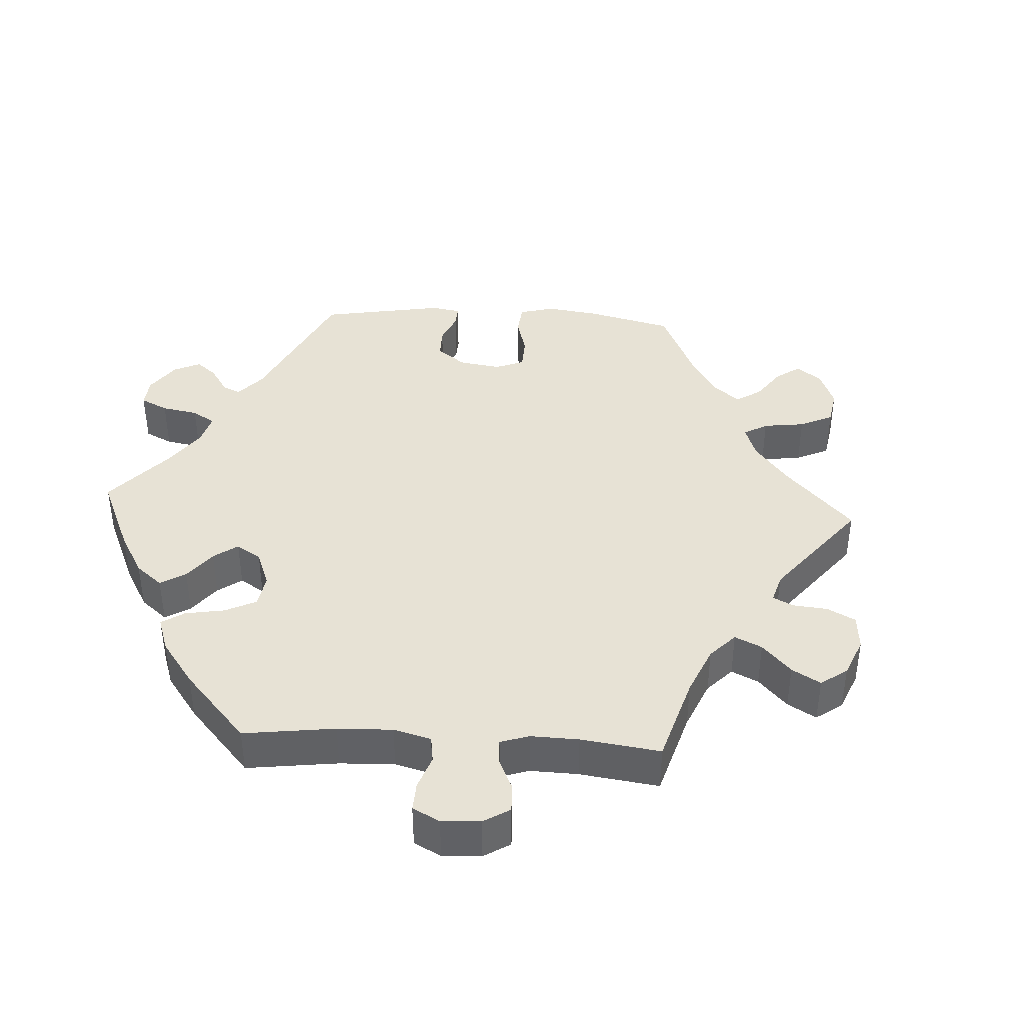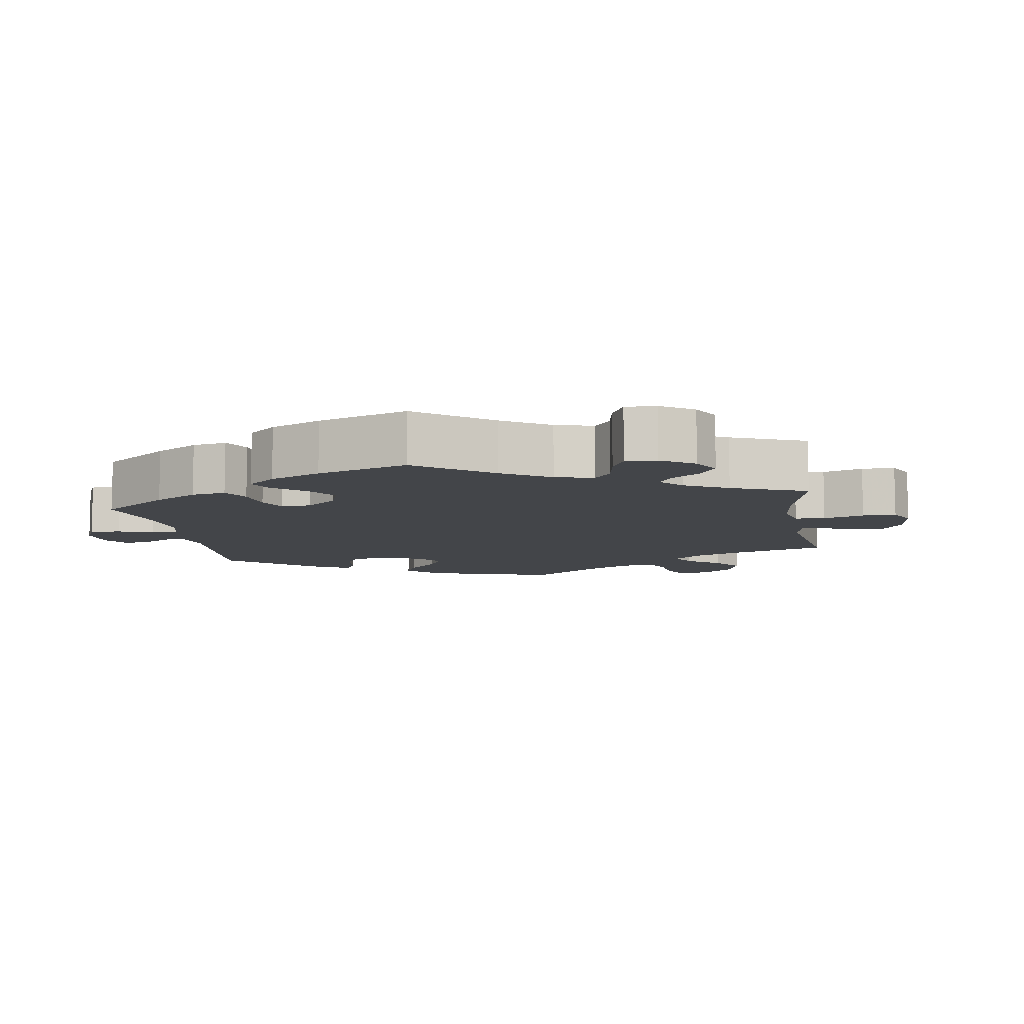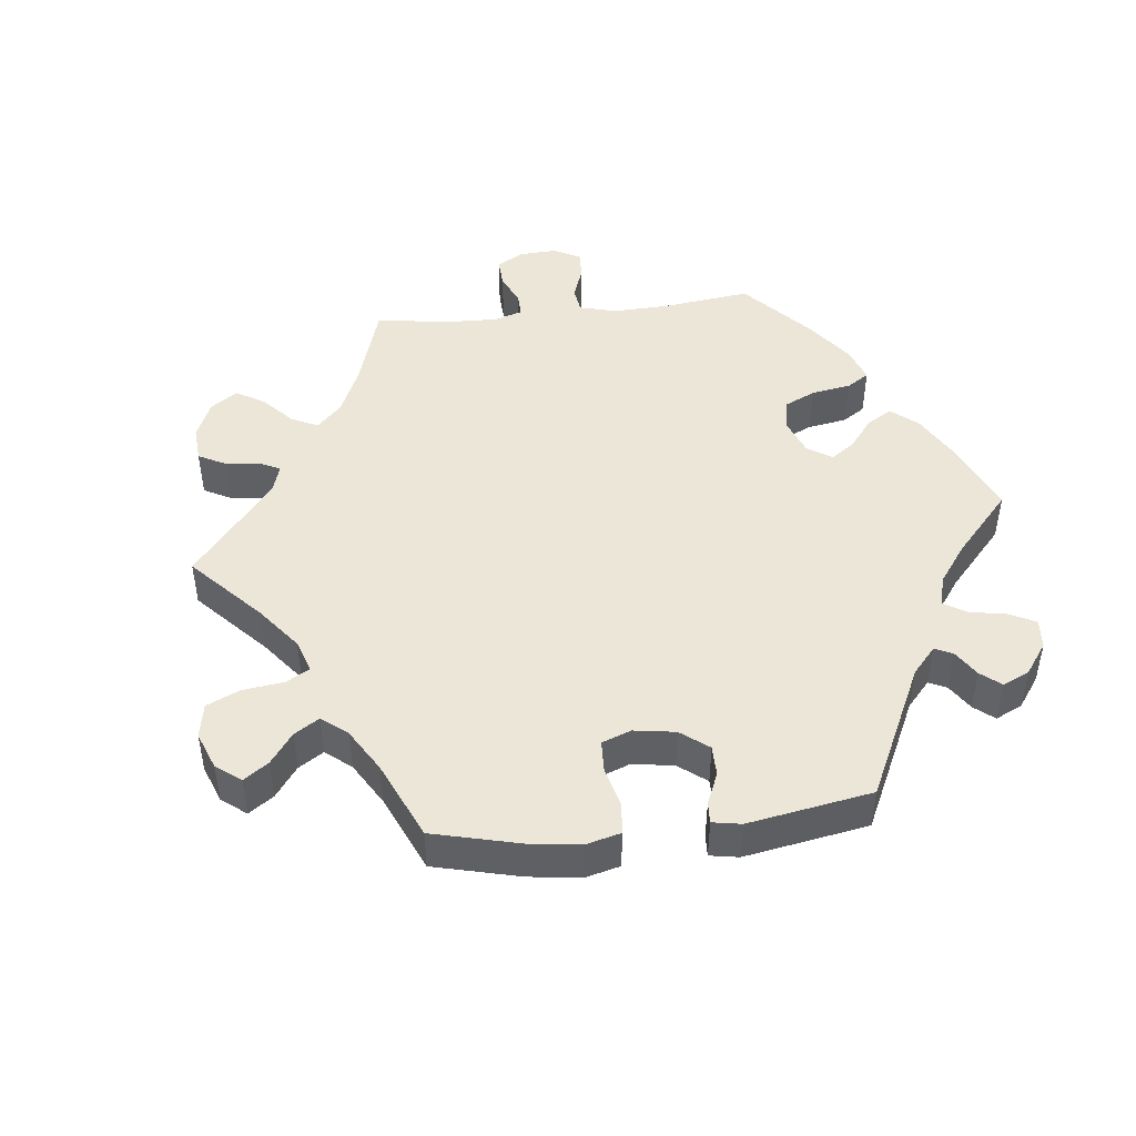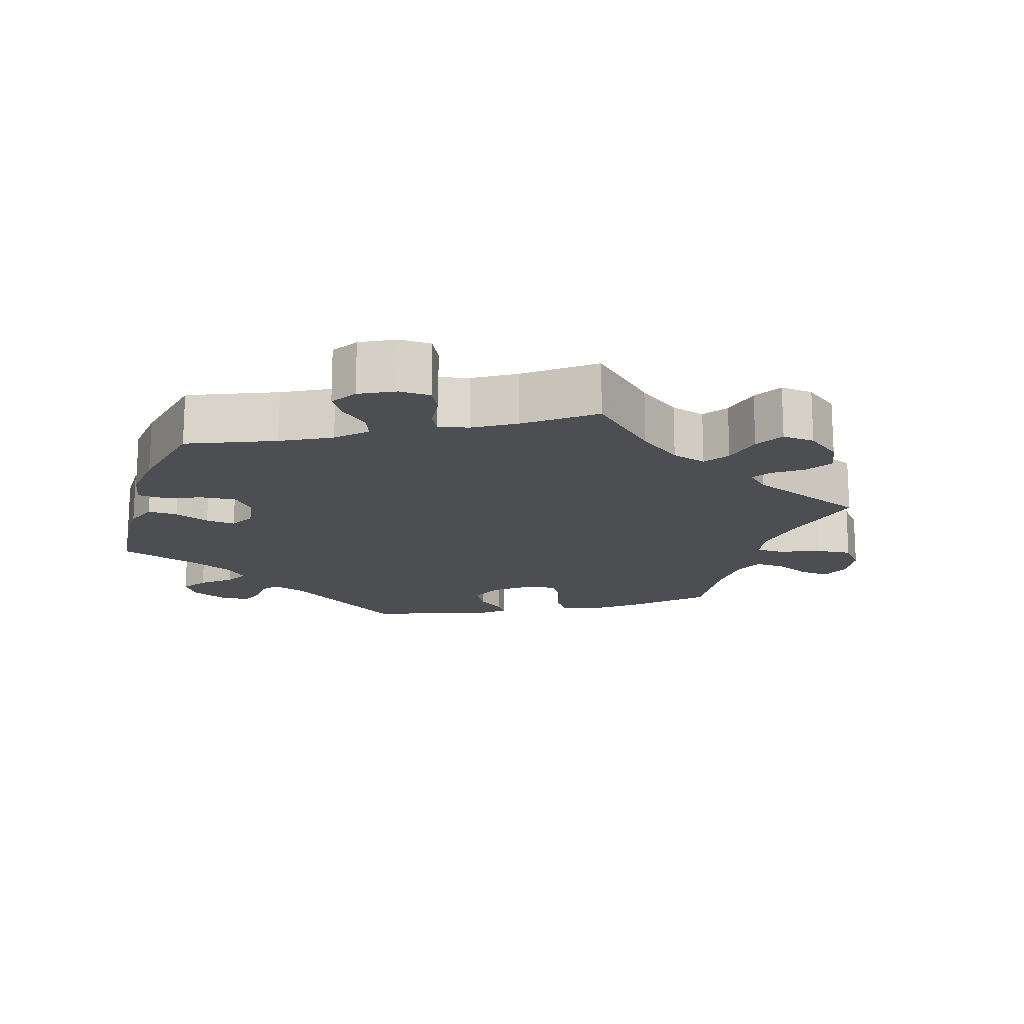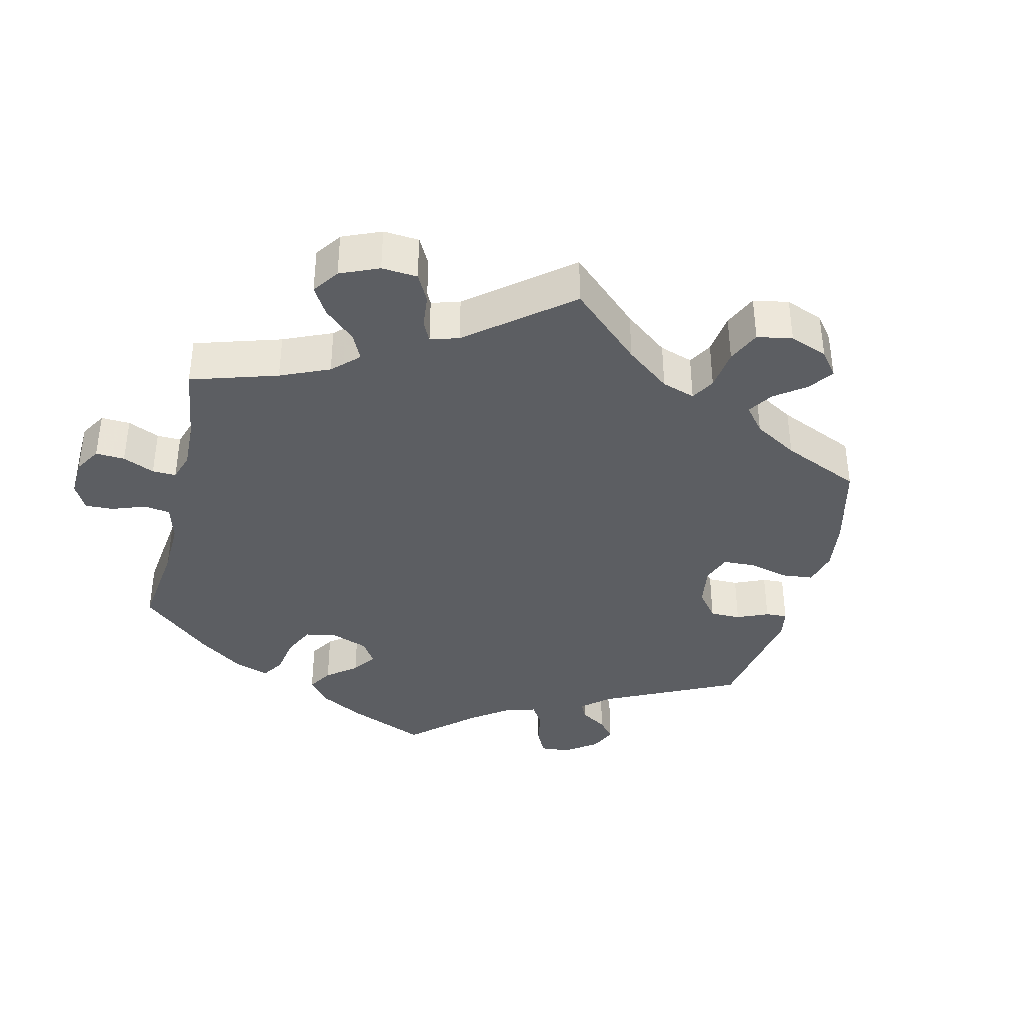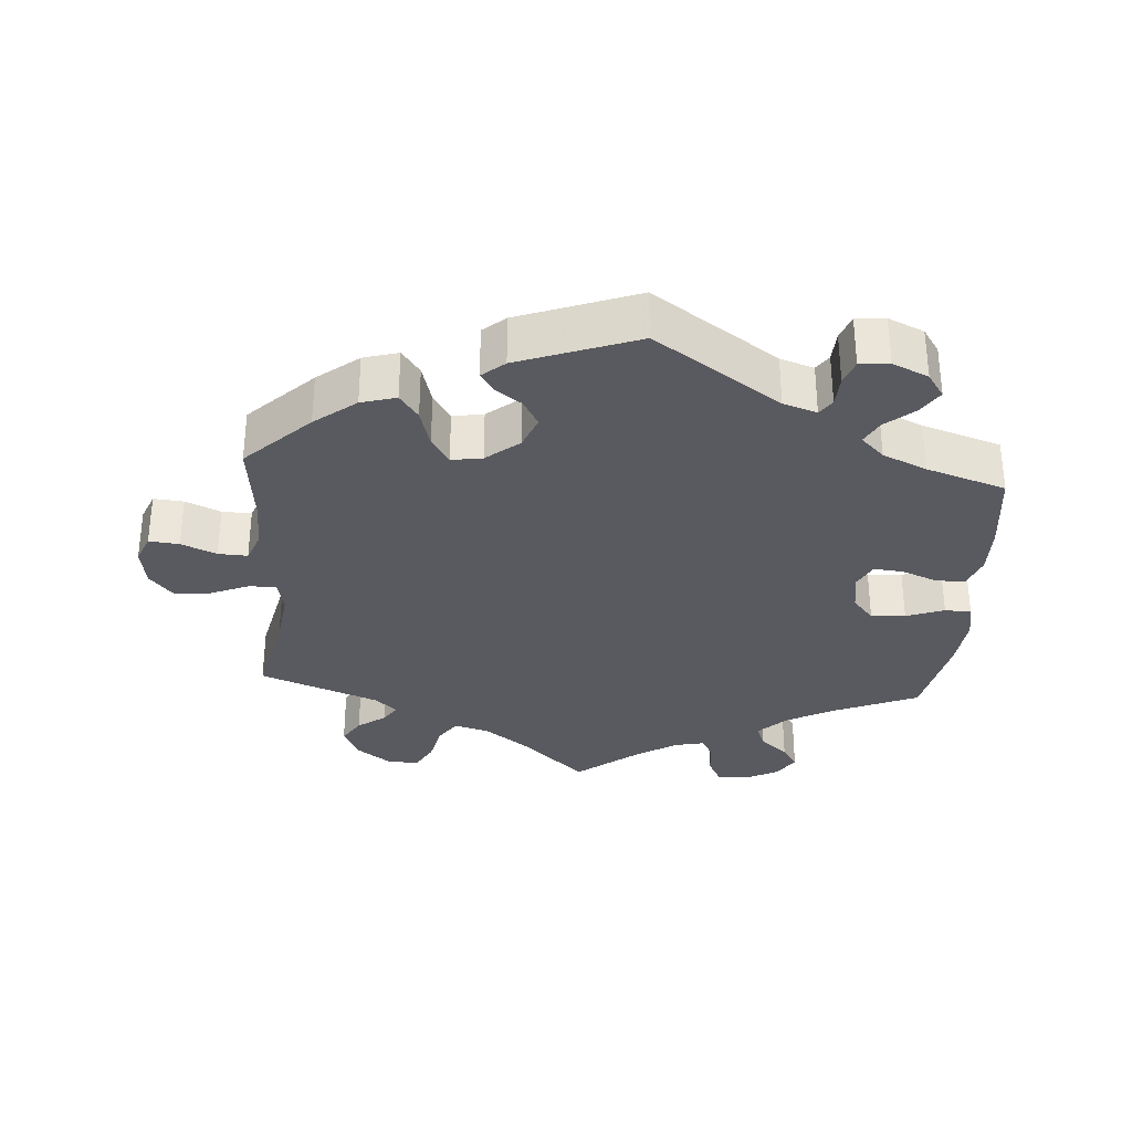
<metadata>
{"format":"obj","ext":"obj","renderer":"f3d","projection":"perspective","resolution":1024,"background":"white","views":[{"elev":40.4,"azim":-26.7,"up":"+Y"},{"elev":-8.8,"azim":-50.6,"up":"+Y"},{"elev":46.3,"azim":143.4,"up":"+Y"},{"elev":-16.5,"azim":-17.7,"up":"+Y"},{"elev":-37.9,"azim":46.5,"up":"+Y"},{"elev":-31.9,"azim":176.0,"up":"+Y"}]}
</metadata>
<code>
v 0.41 0.07 -0.376
v 0.351 0.07 -0.422
v 0.301 0.07 -0.436
v 0.275 0.07 -0.4
v 0.259 0.07 -0.343
v 0.234 0.07 -0.304
v 0.19 0.07 -0.311
v 0.143 0.07 -0.349
v 0.124 0.07 -0.396
v 0.146 0.07 -0.434
v 0.185 0.07 -0.463
v 0.202 0.07 -0.489
v 0.17 0.07 -0.516
v 0.001 0.07 -0.578
v -0.177 0.07 -0.457
v -0.225 0.07 -0.441
v -0.241 0.07 -0.464
v -0.243 0.07 -0.509
v -0.256 0.07 -0.544
v -0.298 0.07 -0.548
v -0.349 0.07 -0.525
v -0.373 0.07 -0.49
v -0.349 0.07 -0.454
v -0.309 0.07 -0.42
v -0.291 0.07 -0.386
v -0.324 0.07 -0.354
v -0.387 0.07 -0.326
v -0.5 0.07 -0.289
v -0.514 0.07 -0.169
v -0.515 0.07 -0.098
v -0.498 0.07 -0.052
v -0.456 0.07 -0.053
v -0.406 0.07 -0.073
v -0.364 0.07 -0.077
v -0.345 0.07 -0.04
v -0.354 0.07 0.015
v -0.384 0.07 0.051
v -0.433 0.07 0.047
v -0.487 0.07 0.027
v -0.525 0.07 0.029
v -0.535 0.07 0.08
v -0.527 0.07 0.158
v -0.5 0.07 0.289
v -0.379 0.07 0.34
v -0.31 0.07 0.377
v -0.271 0.07 0.416
v -0.285 0.07 0.451
v -0.324 0.07 0.484
v -0.346 0.07 0.518
v -0.323 0.07 0.555
v -0.274 0.07 0.58
v -0.23 0.07 0.579
v -0.211 0.07 0.542
v -0.206 0.07 0.493
v -0.19 0.07 0.463
v -0.148 0.07 0.472
v -0.09 0.07 0.508
v 0 0.07 0.578
v 0.095 0.07 0.49
v 0.156 0.07 0.445
v 0.205 0.07 0.431
v 0.229 0.07 0.466
v 0.242 0.07 0.524
v 0.265 0.07 0.565
v 0.311 0.07 0.561
v 0.359 0.07 0.525
v 0.381 0.07 0.479
v 0.357 0.07 0.441
v 0.317 0.07 0.412
v 0.299 0.07 0.385
v 0.33 0.07 0.356
v 0.501 0.07 0.29
v 0.471 0.07 0.158
v 0.46 0.07 0.079
v 0.47 0.07 0.03
v 0.509 0.07 0.03
v 0.564 0.07 0.053
v 0.616 0.07 0.058
v 0.649 0.07 0.019
v 0.658 0.07 -0.038
v 0.641 0.07 -0.079
v 0.598 0.07 -0.075
v 0.548 0.07 -0.053
v 0.506 0.07 -0.051
v 0.489 0.07 -0.095
v 0.488 0.07 -0.167
v 0.501 0.07 -0.288
v 0.41 0 -0.376
v 0.351 0 -0.422
v 0.301 0 -0.436
v 0.275 0 -0.4
v 0.259 0 -0.343
v 0.234 0 -0.304
v 0.19 0 -0.311
v 0.143 0 -0.349
v 0.124 0 -0.396
v 0.146 0 -0.434
v 0.185 0 -0.463
v 0.202 0 -0.489
v 0.17 0 -0.516
v 0.001 0 -0.578
v -0.177 0 -0.457
v -0.225 0 -0.441
v -0.241 0 -0.464
v -0.243 0 -0.509
v -0.256 0 -0.544
v -0.298 0 -0.548
v -0.349 0 -0.525
v -0.373 0 -0.49
v -0.349 0 -0.454
v -0.309 0 -0.42
v -0.291 0 -0.386
v -0.324 0 -0.354
v -0.387 0 -0.326
v -0.5 0 -0.289
v -0.514 0 -0.169
v -0.515 0 -0.098
v -0.498 0 -0.052
v -0.456 0 -0.053
v -0.406 0 -0.073
v -0.364 0 -0.077
v -0.345 0 -0.04
v -0.354 0 0.015
v -0.384 0 0.051
v -0.433 0 0.047
v -0.487 0 0.027
v -0.525 0 0.029
v -0.535 0 0.08
v -0.527 0 0.158
v -0.5 0 0.289
v -0.379 0 0.34
v -0.31 0 0.377
v -0.271 0 0.416
v -0.285 0 0.451
v -0.324 0 0.484
v -0.346 0 0.518
v -0.323 0 0.555
v -0.274 0 0.58
v -0.23 0 0.579
v -0.211 0 0.542
v -0.206 0 0.493
v -0.19 0 0.463
v -0.148 0 0.472
v -0.09 0 0.508
v 0 0 0.578
v 0.095 0 0.49
v 0.156 0 0.445
v 0.205 0 0.431
v 0.229 0 0.466
v 0.242 0 0.524
v 0.265 0 0.565
v 0.311 0 0.561
v 0.359 0 0.525
v 0.381 0 0.479
v 0.357 0 0.441
v 0.317 0 0.412
v 0.299 0 0.385
v 0.33 0 0.356
v 0.501 0 0.29
v 0.471 0 0.158
v 0.46 0 0.079
v 0.47 0 0.03
v 0.509 0 0.03
v 0.564 0 0.053
v 0.616 0 0.058
v 0.649 0 0.019
v 0.658 0 -0.038
v 0.641 0 -0.079
v 0.598 0 -0.075
v 0.548 0 -0.053
v 0.506 0 -0.051
v 0.489 0 -0.095
v 0.488 0 -0.167
v 0.501 0 -0.288
f 86 87 1 2
f 85 86 2 3
f 84 85 3 4
f 80 81 82 83
f 80 83 84
f 79 80 84
f 76 77 78 79
f 75 76 79 84
f 71 72 73
f 70 71 73 74
f 66 67 68 69
f 66 69 70
f 65 66 70
f 62 63 64 65
f 61 62 65 70
f 60 61 70 74
f 57 58 59
f 56 57 59 60
f 55 56 60 74
f 51 52 53 54
f 51 54 55
f 50 51 55
f 47 48 49 50
f 46 47 50 55
f 45 46 55 74
f 41 42 43 44
f 38 39 40 41
f 37 38 41 44
f 36 37 44 45
f 30 31 32 33
f 30 33 34
f 27 28 29 30
f 26 27 30 34
f 25 26 34 35
f 21 22 23 24
f 21 24 25
f 20 21 25
f 17 18 19 20
f 17 20 25
f 16 17 25 35
f 12 13 14 15
f 10 11 12 15
f 9 10 15 16
f 8 9 16 35
f 75 84 4 5
f 74 75 5 6
f 45 74 6 7
f 35 36 45
f 7 8 35 45
f 89 88 174 173
f 90 89 173 172
f 91 90 172 171
f 170 169 168 167
f 171 170 167
f 171 167 166
f 166 165 164 163
f 171 166 163 162
f 160 159 158
f 161 160 158 157
f 156 155 154 153
f 157 156 153
f 157 153 152
f 152 151 150 149
f 157 152 149 148
f 161 157 148 147
f 146 145 144
f 147 146 144 143
f 161 147 143 142
f 141 140 139 138
f 142 141 138
f 142 138 137
f 137 136 135 134
f 142 137 134 133
f 161 142 133 132
f 131 130 129 128
f 128 127 126 125
f 131 128 125 124
f 132 131 124 123
f 120 119 118 117
f 121 120 117
f 117 116 115 114
f 121 117 114 113
f 122 121 113 112
f 111 110 109 108
f 112 111 108
f 112 108 107
f 107 106 105 104
f 112 107 104
f 122 112 104 103
f 102 101 100 99
f 102 99 98 97
f 103 102 97 96
f 122 103 96 95
f 92 91 171 162
f 93 92 162 161
f 94 93 161 132
f 132 123 122
f 132 122 95 94
f 1 88 89 2
f 2 89 90 3
f 3 90 91 4
f 4 91 92 5
f 5 92 93 6
f 6 93 94 7
f 7 94 95 8
f 8 95 96 9
f 9 96 97 10
f 10 97 98 11
f 11 98 99 12
f 12 99 100 13
f 13 100 101 14
f 14 101 102 15
f 15 102 103 16
f 16 103 104 17
f 17 104 105 18
f 18 105 106 19
f 19 106 107 20
f 20 107 108 21
f 21 108 109 22
f 22 109 110 23
f 23 110 111 24
f 24 111 112 25
f 25 112 113 26
f 26 113 114 27
f 27 114 115 28
f 28 115 116 29
f 29 116 117 30
f 30 117 118 31
f 31 118 119 32
f 32 119 120 33
f 33 120 121 34
f 34 121 122 35
f 35 122 123 36
f 36 123 124 37
f 37 124 125 38
f 38 125 126 39
f 39 126 127 40
f 40 127 128 41
f 41 128 129 42
f 42 129 130 43
f 43 130 131 44
f 44 131 132 45
f 45 132 133 46
f 46 133 134 47
f 47 134 135 48
f 48 135 136 49
f 49 136 137 50
f 50 137 138 51
f 51 138 139 52
f 52 139 140 53
f 53 140 141 54
f 54 141 142 55
f 55 142 143 56
f 56 143 144 57
f 57 144 145 58
f 58 145 146 59
f 59 146 147 60
f 60 147 148 61
f 61 148 149 62
f 62 149 150 63
f 63 150 151 64
f 64 151 152 65
f 65 152 153 66
f 66 153 154 67
f 67 154 155 68
f 68 155 156 69
f 69 156 157 70
f 70 157 158 71
f 71 158 159 72
f 72 159 160 73
f 73 160 161 74
f 74 161 162 75
f 75 162 163 76
f 76 163 164 77
f 77 164 165 78
f 78 165 166 79
f 79 166 167 80
f 80 167 168 81
f 81 168 169 82
f 82 169 170 83
f 83 170 171 84
f 84 171 172 85
f 85 172 173 86
f 86 173 174 87
f 87 174 88 1

</code>
